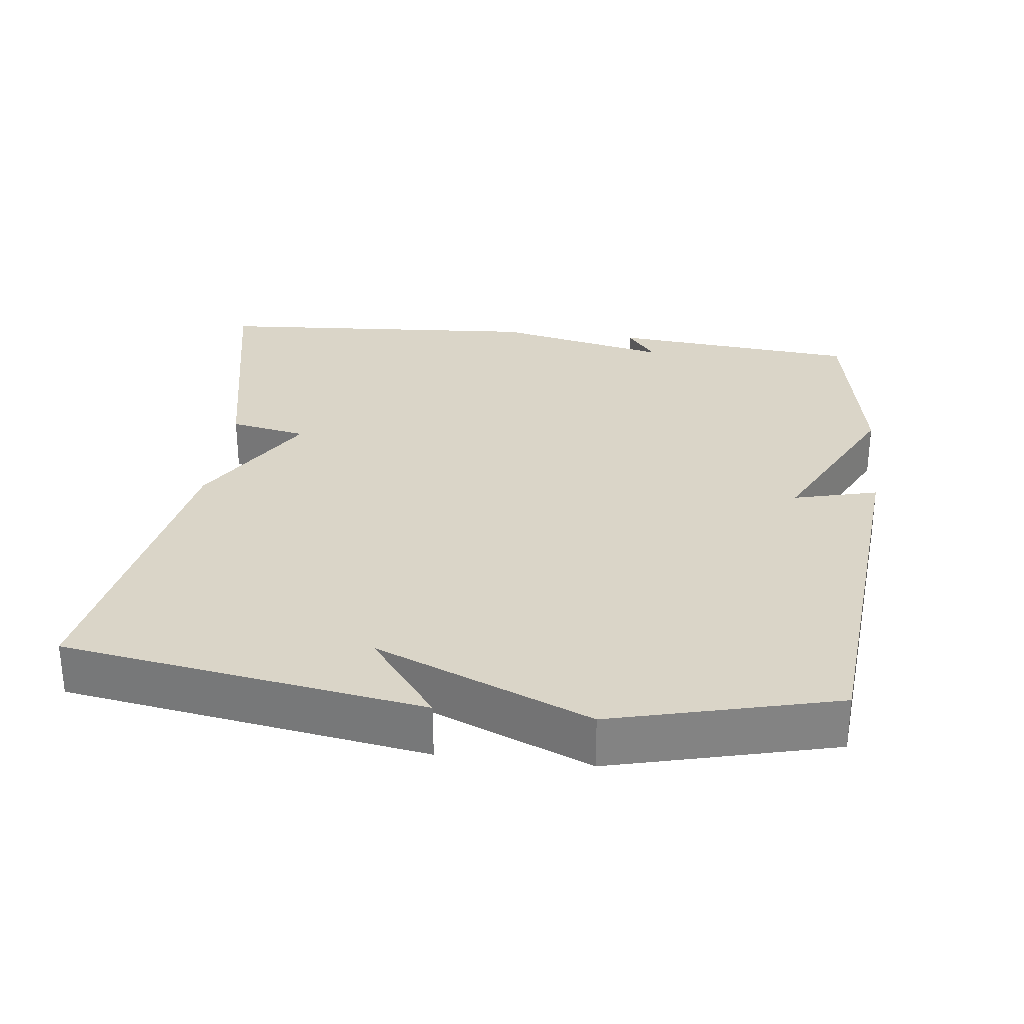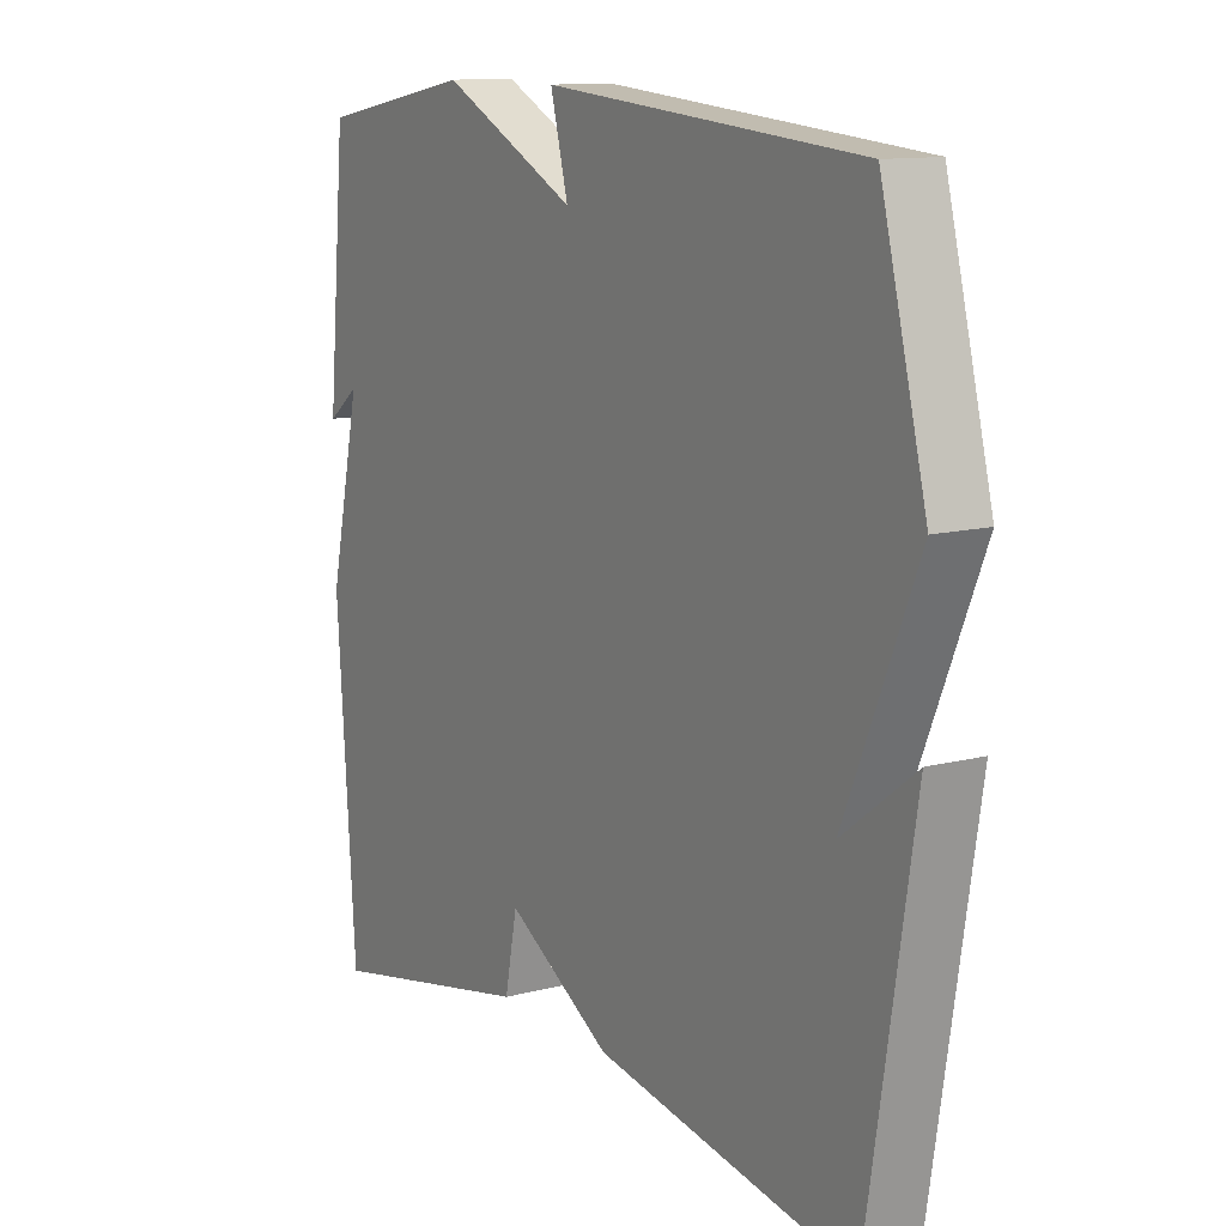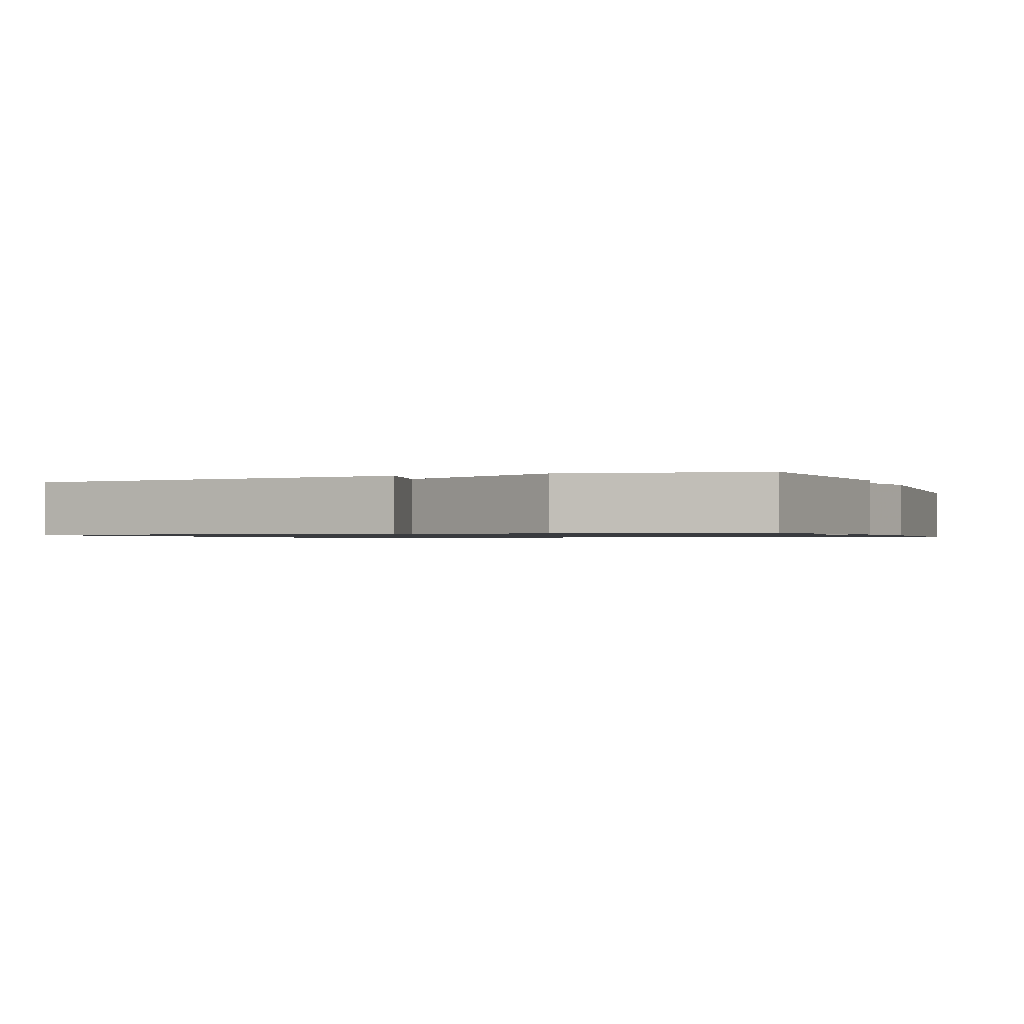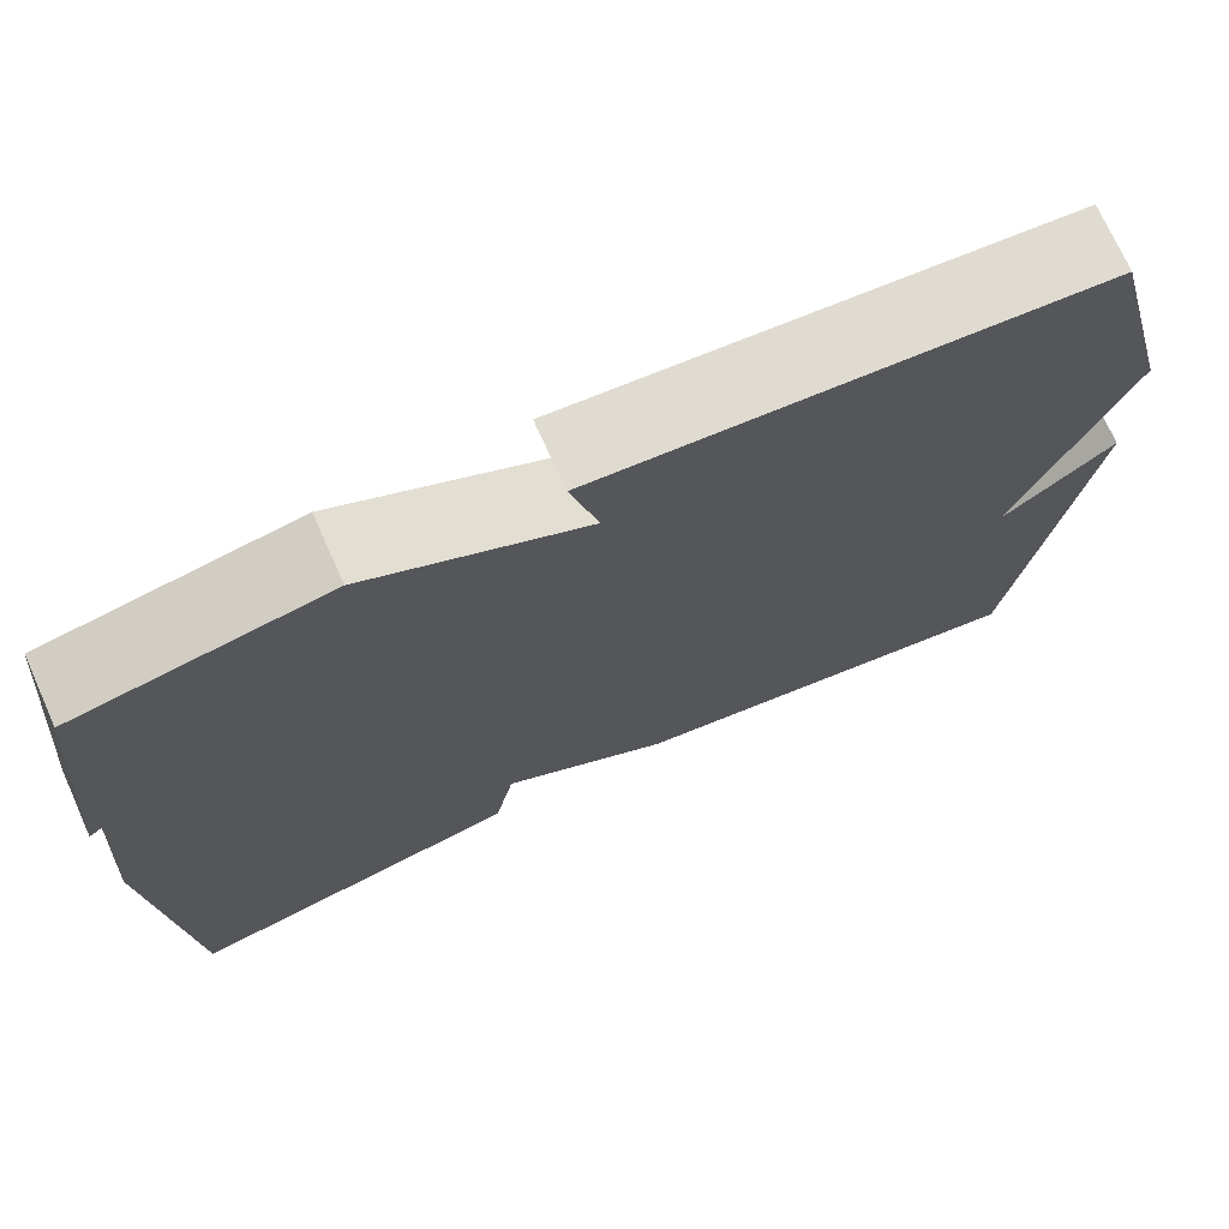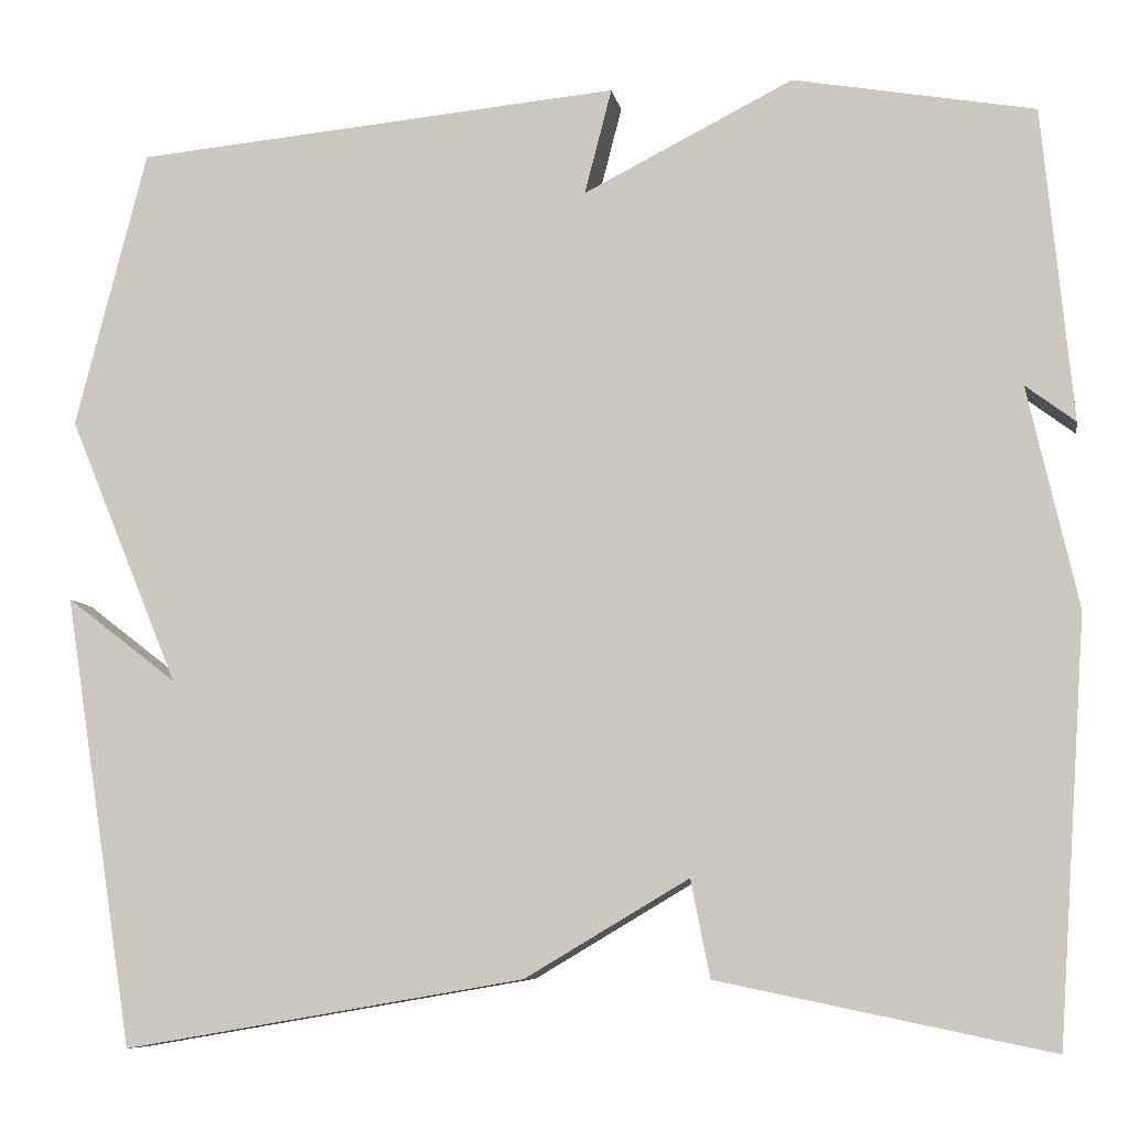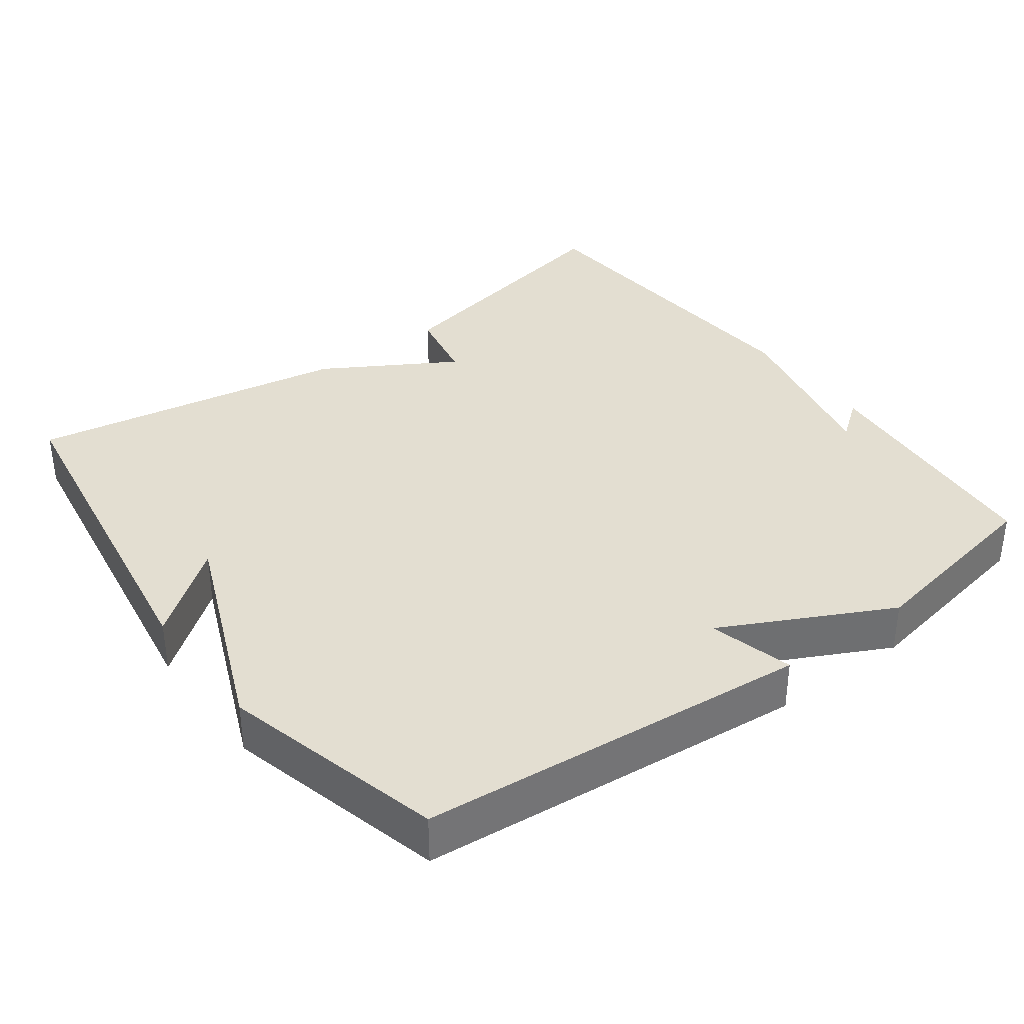
<metadata>
{"format":"obj","ext":"obj","renderer":"f3d","projection":"perspective","resolution":1024,"background":"white","views":[{"elev":29.4,"azim":-83.1,"up":"+Y"},{"elev":11.9,"azim":-121.8,"up":"+Z"},{"elev":-1.0,"azim":22.1,"up":"+Y"},{"elev":72.7,"azim":155.8,"up":"+Z"},{"elev":-8.2,"azim":10.2,"up":"+Z"},{"elev":36.0,"azim":-36.6,"up":"+Y"}]}
</metadata>
<code>
v -0.5 0.07 -0.5
v -0.578 0.07 -0.006
v -0.456 0.07 -0.1
v -0.578 0.07 0.194
v -0.5 0.07 0.5
v 0.036 0.07 0.548
v 0.006 0.07 0.432
v 0.236 0.07 0.548
v 0.5 0.07 0.5
v 0.532 0.07 0.157
v 0.478 0.07 0.198
v 0.532 0.07 -0.043
v 0.5 0.07 -0.5
v 0.139 0.07 -0.425
v 0.118 0.07 -0.319
v -0.061 0.07 -0.425
v -0.5 0 -0.5
v -0.578 0 -0.006
v -0.456 0 -0.1
v -0.578 0 0.194
v -0.5 0 0.5
v 0.036 0 0.548
v 0.006 0 0.432
v 0.236 0 0.548
v 0.5 0 0.5
v 0.532 0 0.157
v 0.478 0 0.198
v 0.532 0 -0.043
v 0.5 0 -0.5
v 0.139 0 -0.425
v 0.118 0 -0.319
v -0.061 0 -0.425
f 15 16 1
f 13 14 15
f 12 13 15
f 11 12 15
f 11 15 1
f 8 9 10 11
f 7 8 11 1
f 5 6 7
f 4 5 7
f 3 4 7
f 3 7 1
f 1 2 3
f 17 32 31
f 31 30 29
f 31 29 28
f 31 28 27
f 17 31 27
f 27 26 25 24
f 17 27 24 23
f 23 22 21
f 23 21 20
f 23 20 19
f 17 23 19
f 19 18 17
f 1 17 18 2
f 2 18 19 3
f 3 19 20 4
f 4 20 21 5
f 5 21 22 6
f 6 22 23 7
f 7 23 24 8
f 8 24 25 9
f 9 25 26 10
f 10 26 27 11
f 11 27 28 12
f 12 28 29 13
f 13 29 30 14
f 14 30 31 15
f 15 31 32 16
f 16 32 17 1

</code>
